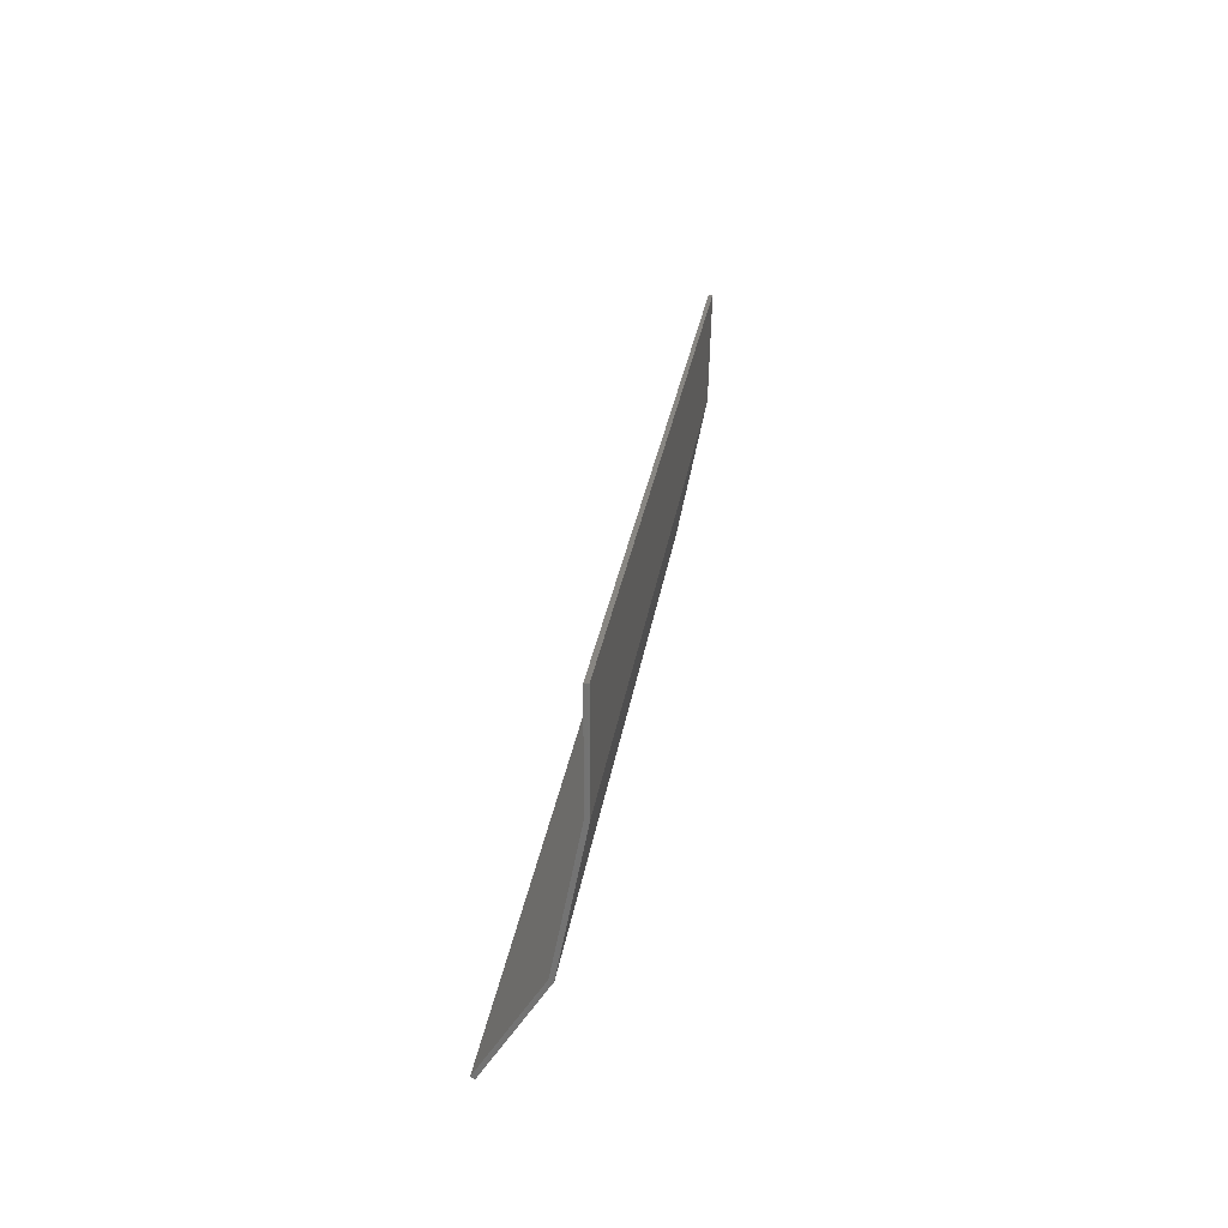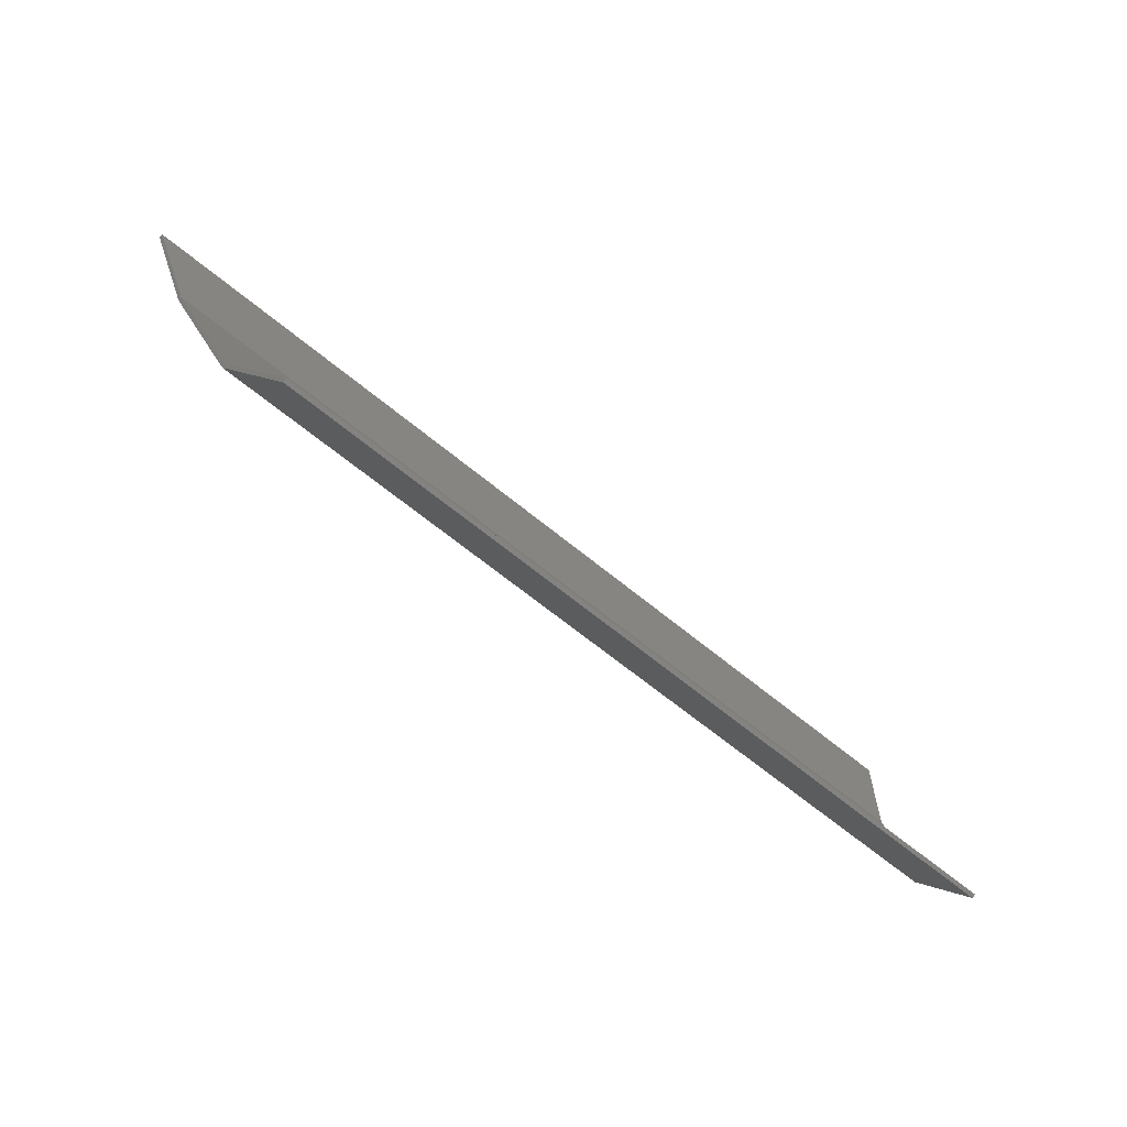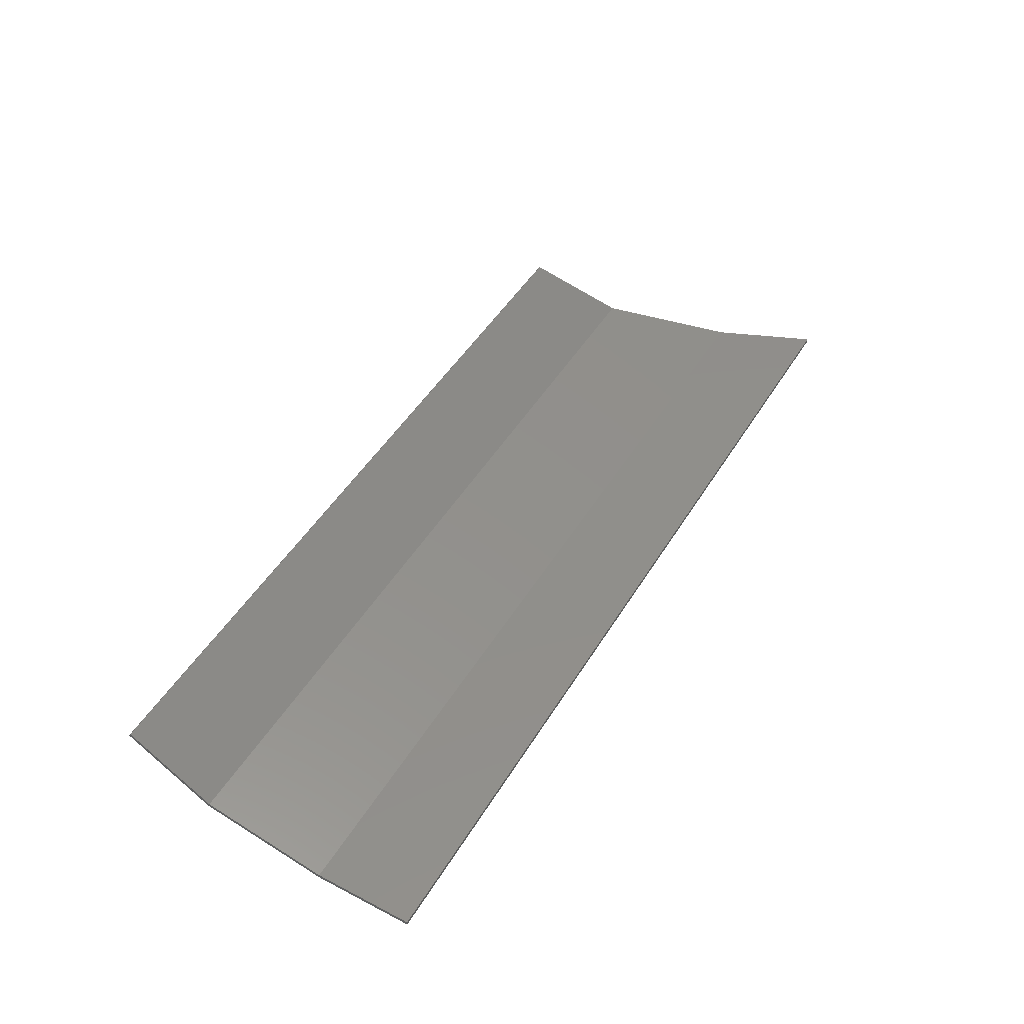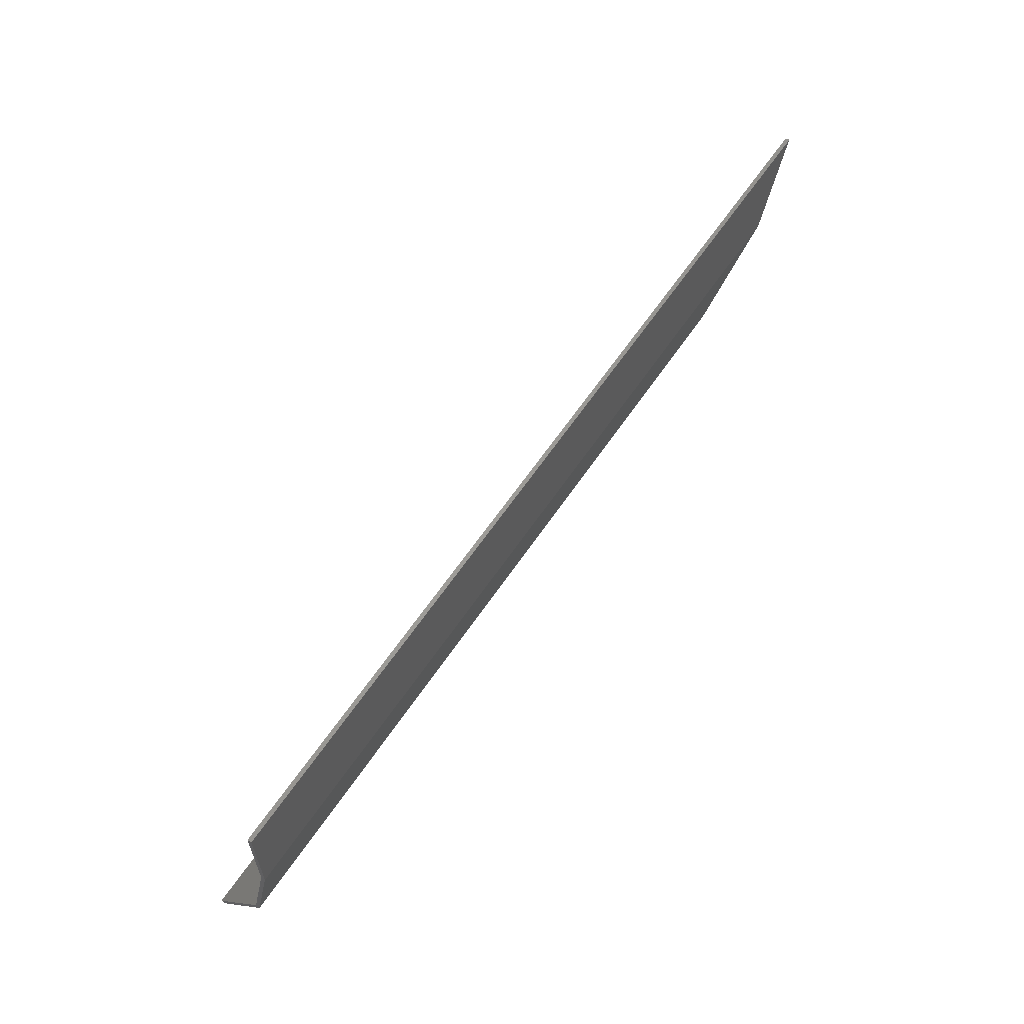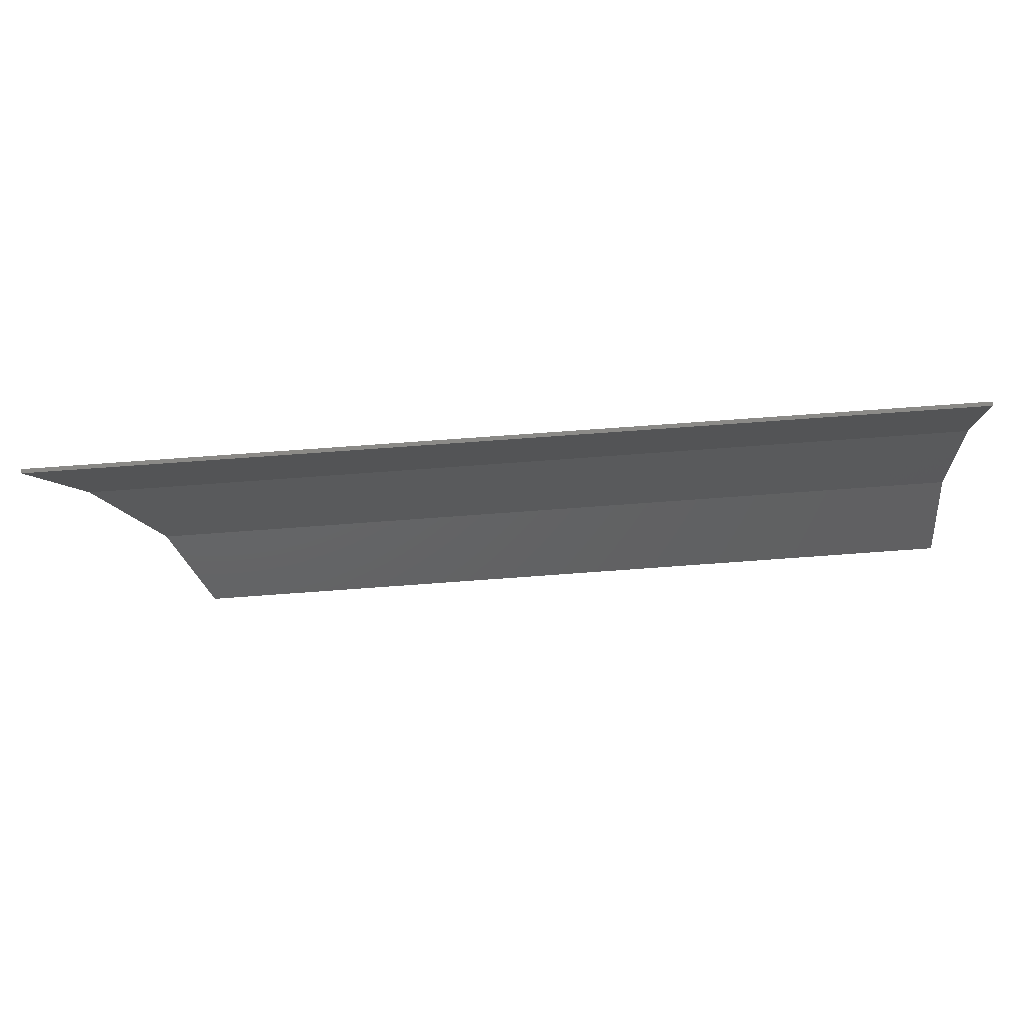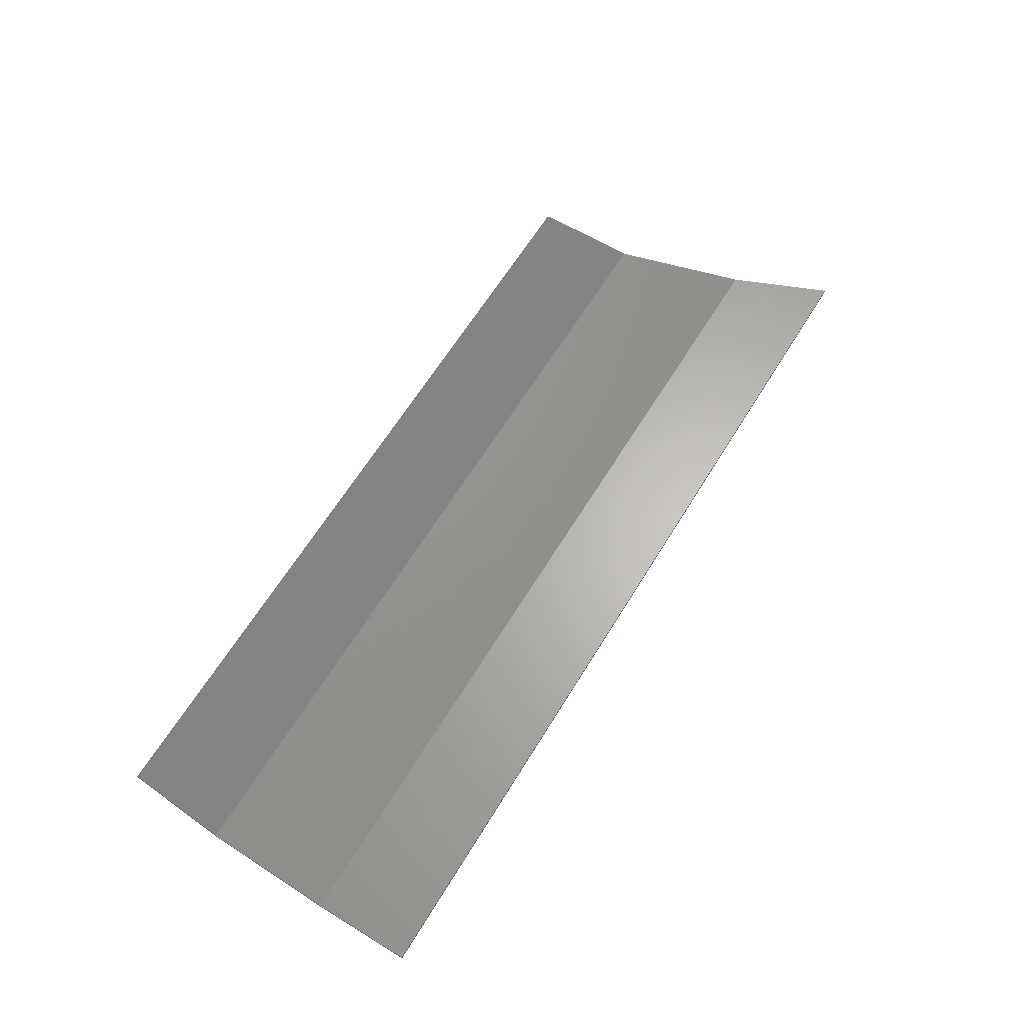
<metadata>
{"format":"stl","ext":"stl","renderer":"f3d","projection":"perspective","resolution":1024,"background":"white","views":[{"elev":23.7,"azim":97.2,"up":"+Y"},{"elev":-63.1,"azim":-40.2,"up":"+Y"},{"elev":48.1,"azim":120.1,"up":"+Z"},{"elev":60.5,"azim":123.6,"up":"+Y"},{"elev":78.4,"azim":-4.1,"up":"+Y"},{"elev":64.3,"azim":121.6,"up":"+Z"}]}
</metadata>
<code>
# stl→obj: 48 verts, 92 faces
v -0.8877 0.4938 -1.149
v -0.8893 0.4977 -1.14
v -1.018 0.801 -1.2
v -1.018 0.8 -1.21
v -1.12 1.04 -1.2
v -1.12 1.04 -1.21
v -0.8 0.2878 -1.011
v -0.8024 0.2933 -1.003
v 1.12 0.2878 -1.011
v 1.12 0.2933 -1.003
v 1.12 1.04 -1.2
v 1.12 1.04 -1.21
v 1.12 0.801 -1.2
v 1.12 0.8 -1.21
v 1.12 0.4938 -1.149
v 1.12 0.4977 -1.14
v 1.08 1 -1.21
v -1.048 1 -1.21
v -0.968 0.8 -1.21
v 1.08 0.8 -1.21
v -0.8431 0.4938 -1.149
v 1.08 0.4938 -1.149
v -0.76 0.321 -1.034
v 1.08 0.321 -1.034
v -0.9499 0.9344 -1.21
v -0.9237 0.8688 -1.21
v 1.014 0.9344 -1.21
v 1.014 0.8688 -1.21
v -0.8974 0.8032 -1.21
v -0.8962 0.8 -1.21
v 1.014 0.8032 -1.21
v 1.014 0.8 -1.21
v -0.8712 0.7388 -1.198
v -0.8451 0.6749 -1.185
v 1.014 0.7388 -1.198
v 1.014 0.6749 -1.185
v -0.8192 0.6113 -1.172
v -0.7931 0.5473 -1.16
v 1.014 0.5473 -1.16
v 1.014 0.6113 -1.172
v -0.7713 0.4938 -1.149
v 1.014 0.4938 -1.149
v -0.7669 0.4847 -1.143
v 1.014 0.4847 -1.143
v -0.7406 0.4301 -1.107
v -0.7144 0.3756 -1.07
v 1.014 0.3756 -1.07
v 1.014 0.4301 -1.107
f 1 2 3
f 1 3 4
f 4 3 5
f 4 5 6
f 7 8 2
f 7 2 1
f 7 9 10
f 7 10 8
f 6 5 11
f 6 11 12
f 12 11 13
f 12 13 14
f 15 14 13
f 15 13 16
f 15 16 10
f 15 10 9
f 13 11 5
f 13 5 3
f 16 13 3
f 16 3 2
f 10 16 2
f 10 2 8
f 6 12 17
f 6 17 18
f 19 4 6
f 19 6 18
f 20 17 12
f 20 12 14
f 1 4 19
f 1 19 21
f 22 20 14
f 22 14 15
f 21 23 7
f 21 7 1
f 22 15 9
f 22 9 24
f 24 9 7
f 24 7 23
f 18 25 26
f 27 17 28
f 29 30 19
f 31 20 32
f 19 33 34
f 19 30 33
f 35 20 36
f 32 20 35
f 37 38 21
f 39 40 22
f 38 41 21
f 39 22 42
f 21 41 43
f 42 22 44
f 45 46 23
f 47 48 24
f 25 27 28
f 25 28 26
f 30 29 31
f 30 31 32
f 30 32 35
f 30 35 33
f 34 36 40
f 34 40 37
f 41 38 39
f 41 39 42
f 41 42 44
f 41 44 43
f 45 48 47
f 45 47 46
f 19 18 26
f 19 26 29
f 18 17 27
f 18 27 25
f 20 31 28
f 20 28 17
f 26 28 31
f 26 31 29
f 21 19 34
f 21 34 37
f 22 40 36
f 22 36 20
f 33 35 36
f 33 36 34
f 37 40 39
f 37 39 38
f 21 43 45
f 21 45 23
f 22 24 48
f 22 48 44
f 43 44 48
f 43 48 45
f 24 23 46
f 24 46 47

</code>
